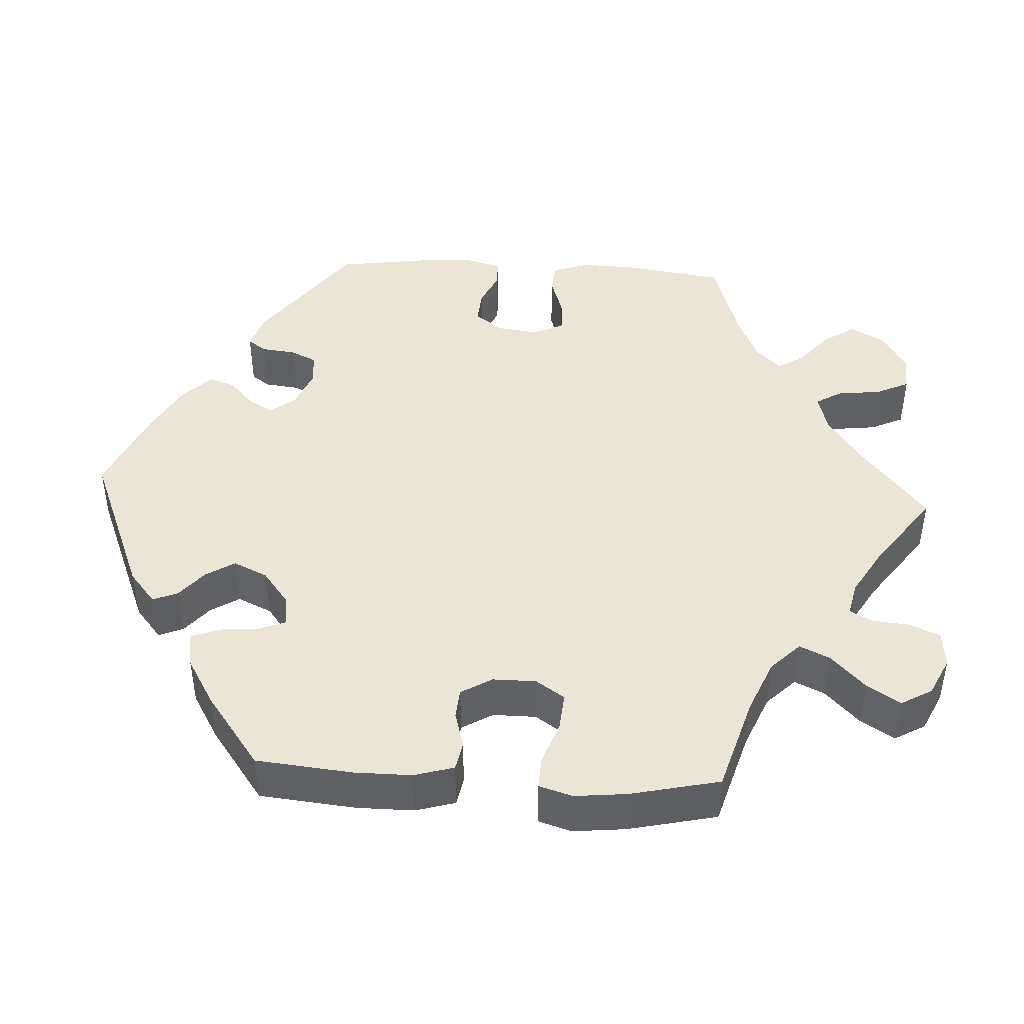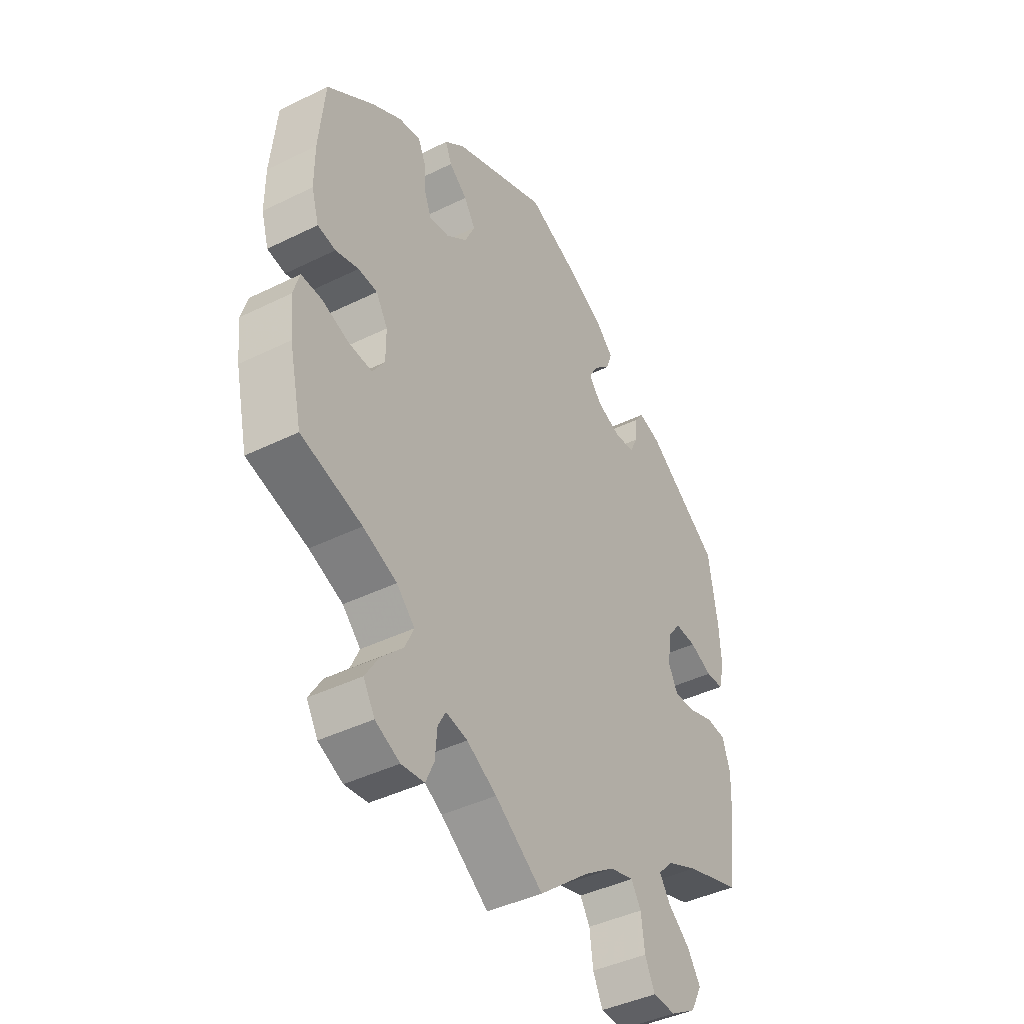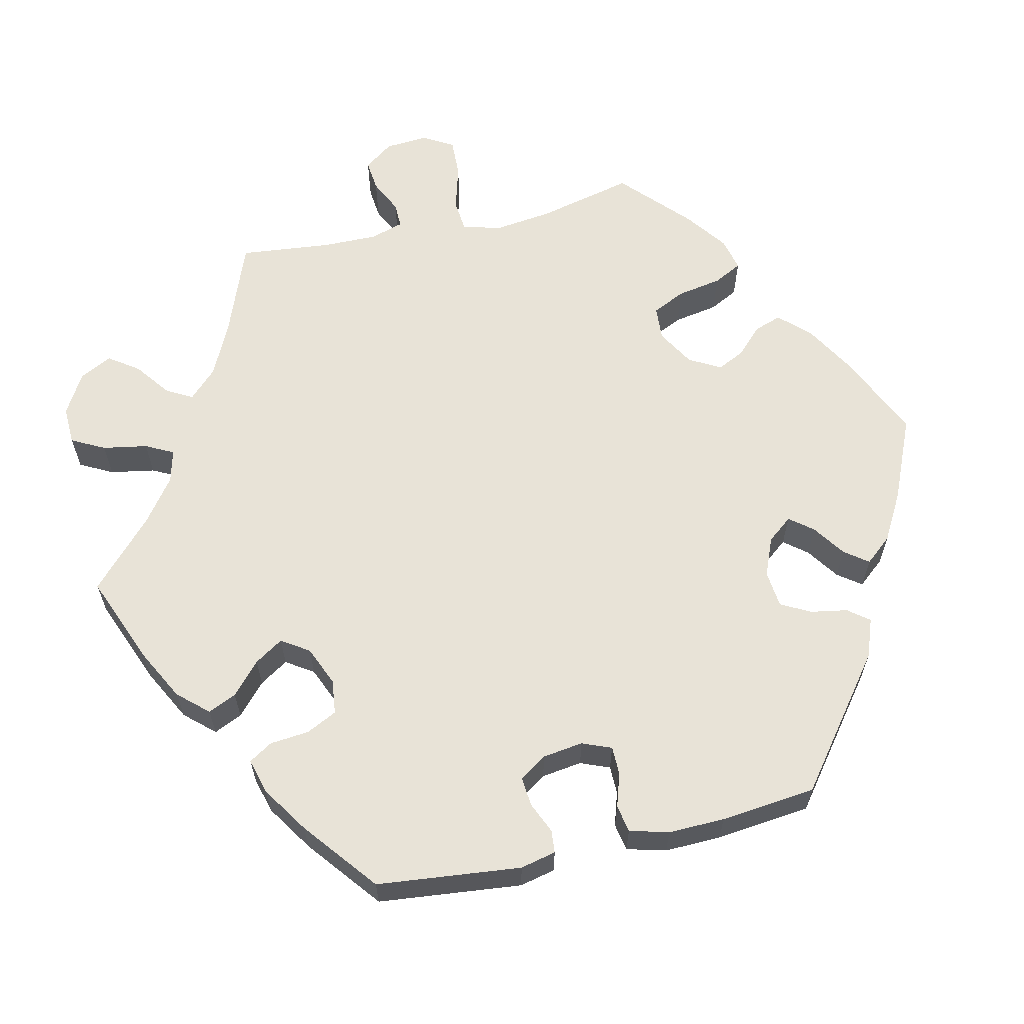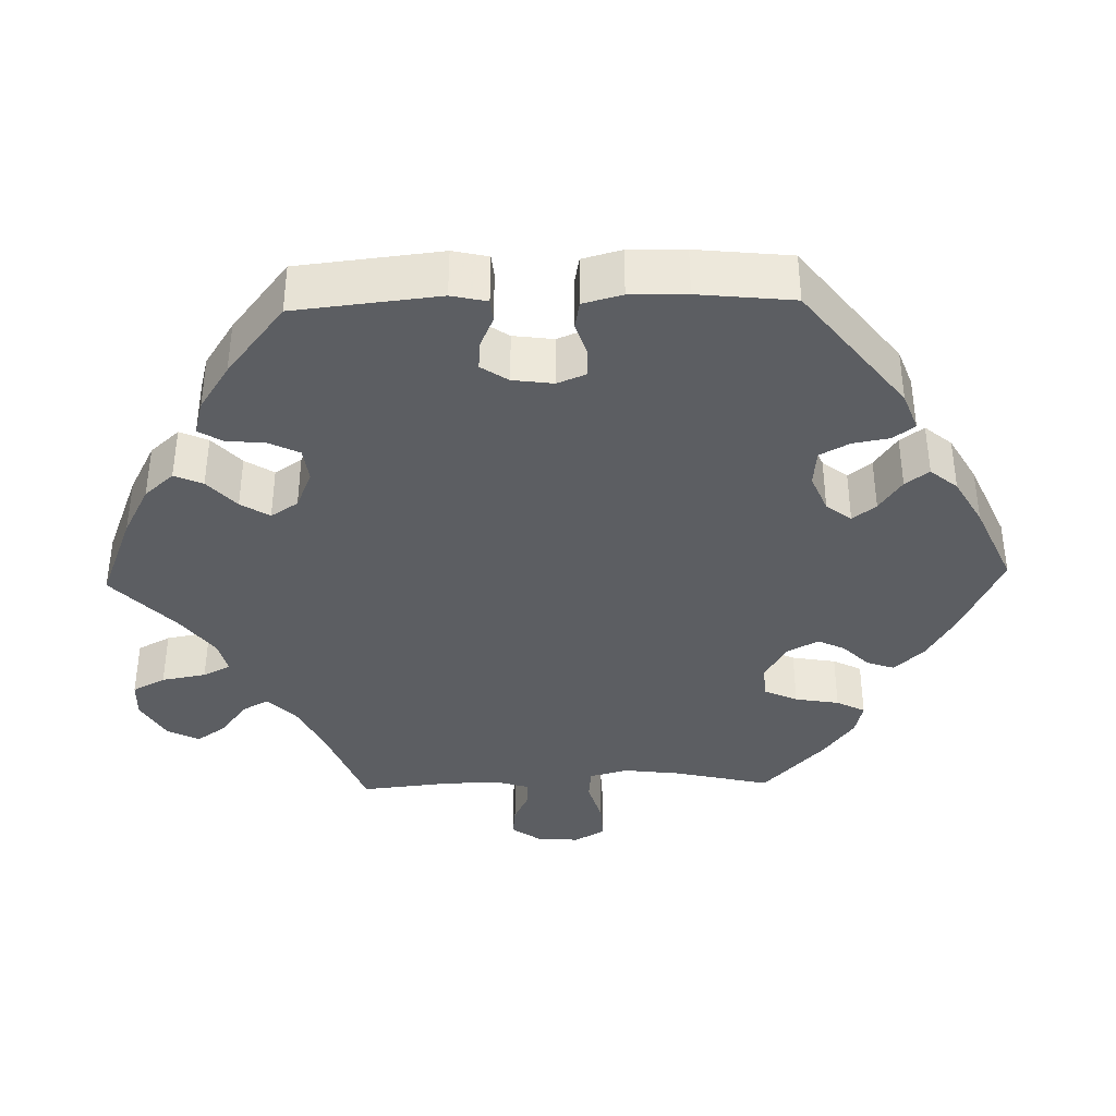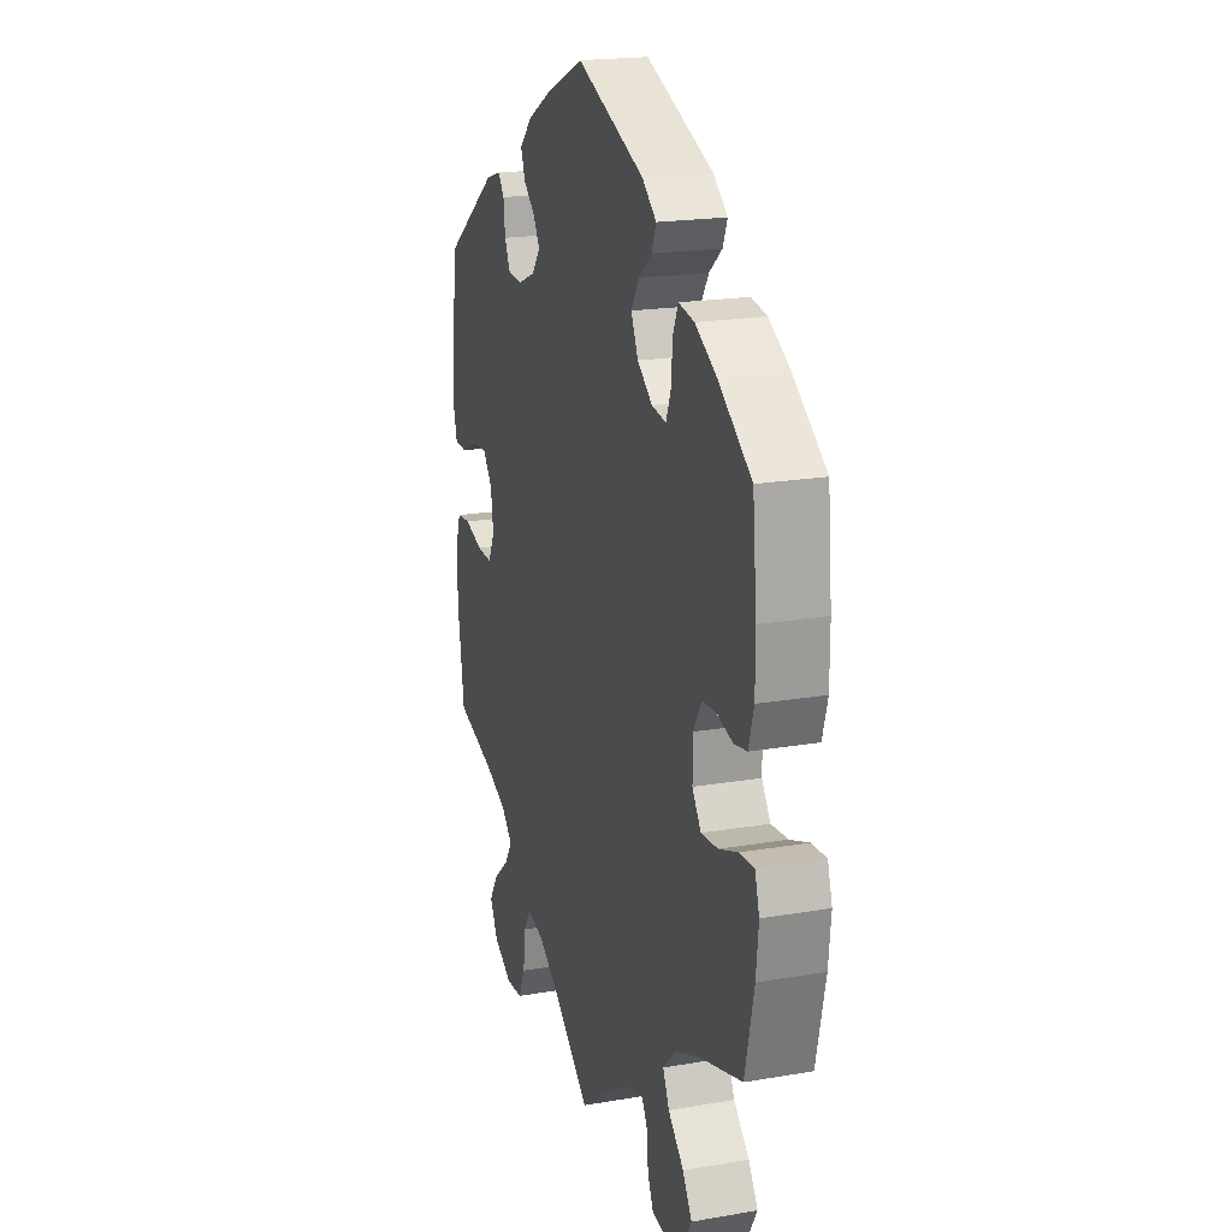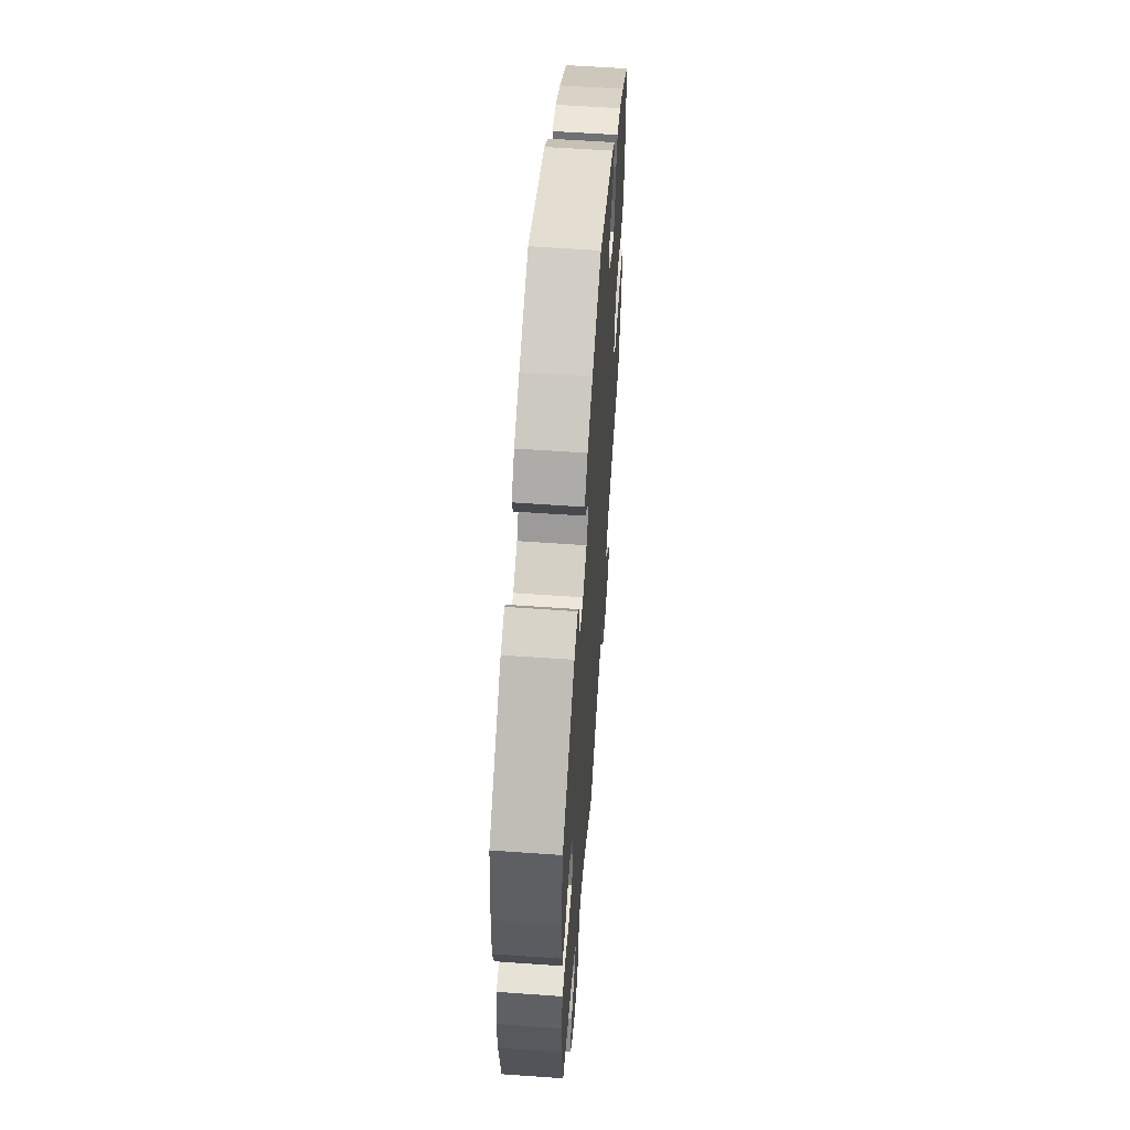
<metadata>
{"format":"obj","ext":"obj","renderer":"f3d","projection":"perspective","resolution":1024,"background":"white","views":[{"elev":44.2,"azim":93.3,"up":"+Y"},{"elev":-42.0,"azim":120.7,"up":"+Z"},{"elev":61.7,"azim":-42.9,"up":"+Y"},{"elev":-37.7,"azim":-28.4,"up":"+Y"},{"elev":19.5,"azim":72.2,"up":"+Z"},{"elev":57.9,"azim":-85.8,"up":"+Z"}]}
</metadata>
<code>
v -0.35 0.07 0.398
v -0.305 0.07 0.412
v -0.288 0.07 0.388
v -0.283 0.07 0.344
v -0.267 0.07 0.31
v -0.225 0.07 0.307
v -0.176 0.07 0.327
v -0.151 0.07 0.359
v -0.169 0.07 0.391
v -0.203 0.07 0.422
v -0.215 0.07 0.456
v -0.178 0.07 0.493
v -0.114 0.07 0.528
v -0.001 0.07 0.578
v 0.194 0.07 0.498
v 0.235 0.07 0.464
v 0.222 0.07 0.432
v 0.185 0.07 0.401
v 0.162 0.07 0.364
v 0.182 0.07 0.32
v 0.225 0.07 0.287
v 0.266 0.07 0.281
v 0.28 0.07 0.317
v 0.284 0.07 0.368
v 0.299 0.07 0.403
v 0.344 0.07 0.395
v 0.405 0.07 0.359
v 0.5 0.07 0.289
v 0.512 0.07 0.165
v 0.512 0.07 0.091
v 0.497 0.07 0.04
v 0.46 0.07 0.033
v 0.413 0.07 0.046
v 0.374 0.07 0.043
v 0.35 0.07 0.003
v 0.35 0.07 -0.053
v 0.375 0.07 -0.09
v 0.423 0.07 -0.086
v 0.478 0.07 -0.066
v 0.52 0.07 -0.064
v 0.533 0.07 -0.107
v 0.526 0.07 -0.174
v 0.5 0.07 -0.289
v 0.376 0.07 -0.326
v 0.307 0.07 -0.355
v 0.27 0.07 -0.392
v 0.288 0.07 -0.431
v 0.333 0.07 -0.475
v 0.36 0.07 -0.518
v 0.337 0.07 -0.558
v 0.287 0.07 -0.582
v 0.24 0.07 -0.577
v 0.223 0.07 -0.539
v 0.219 0.07 -0.49
v 0.203 0.07 -0.461
v 0.159 0.07 -0.471
v 0.098 0.07 -0.507
v 0 0.07 -0.578
v -0.104 0.07 -0.493
v -0.167 0.07 -0.45
v -0.216 0.07 -0.437
v -0.236 0.07 -0.47
v -0.243 0.07 -0.527
v -0.263 0.07 -0.57
v -0.31 0.07 -0.572
v -0.363 0.07 -0.541
v -0.386 0.07 -0.497
v -0.36 0.07 -0.456
v -0.315 0.07 -0.418
v -0.293 0.07 -0.384
v -0.324 0.07 -0.352
v -0.388 0.07 -0.324
v -0.501 0.07 -0.289
v -0.519 0.07 -0.165
v -0.522 0.07 -0.09
v -0.506 0.07 -0.041
v -0.466 0.07 -0.037
v -0.414 0.07 -0.054
v -0.37 0.07 -0.056
v -0.351 0.07 -0.018
v -0.358 0.07 0.037
v -0.385 0.07 0.073
v -0.429 0.07 0.07
v -0.475 0.07 0.049
v -0.511 0.07 0.05
v -0.523 0.07 0.096
v -0.519 0.07 0.168
v -0.501 0.07 0.288
v -0.35 0 0.398
v -0.305 0 0.412
v -0.288 0 0.388
v -0.283 0 0.344
v -0.267 0 0.31
v -0.225 0 0.307
v -0.176 0 0.327
v -0.151 0 0.359
v -0.169 0 0.391
v -0.203 0 0.422
v -0.215 0 0.456
v -0.178 0 0.493
v -0.114 0 0.528
v -0.001 0 0.578
v 0.194 0 0.498
v 0.235 0 0.464
v 0.222 0 0.432
v 0.185 0 0.401
v 0.162 0 0.364
v 0.182 0 0.32
v 0.225 0 0.287
v 0.266 0 0.281
v 0.28 0 0.317
v 0.284 0 0.368
v 0.299 0 0.403
v 0.344 0 0.395
v 0.405 0 0.359
v 0.5 0 0.289
v 0.512 0 0.165
v 0.512 0 0.091
v 0.497 0 0.04
v 0.46 0 0.033
v 0.413 0 0.046
v 0.374 0 0.043
v 0.35 0 0.003
v 0.35 0 -0.053
v 0.375 0 -0.09
v 0.423 0 -0.086
v 0.478 0 -0.066
v 0.52 0 -0.064
v 0.533 0 -0.107
v 0.526 0 -0.174
v 0.5 0 -0.289
v 0.376 0 -0.326
v 0.307 0 -0.355
v 0.27 0 -0.392
v 0.288 0 -0.431
v 0.333 0 -0.475
v 0.36 0 -0.518
v 0.337 0 -0.558
v 0.287 0 -0.582
v 0.24 0 -0.577
v 0.223 0 -0.539
v 0.219 0 -0.49
v 0.203 0 -0.461
v 0.159 0 -0.471
v 0.098 0 -0.507
v 0 0 -0.578
v -0.104 0 -0.493
v -0.167 0 -0.45
v -0.216 0 -0.437
v -0.236 0 -0.47
v -0.243 0 -0.527
v -0.263 0 -0.57
v -0.31 0 -0.572
v -0.363 0 -0.541
v -0.386 0 -0.497
v -0.36 0 -0.456
v -0.315 0 -0.418
v -0.293 0 -0.384
v -0.324 0 -0.352
v -0.388 0 -0.324
v -0.501 0 -0.289
v -0.519 0 -0.165
v -0.522 0 -0.09
v -0.506 0 -0.041
v -0.466 0 -0.037
v -0.414 0 -0.054
v -0.37 0 -0.056
v -0.351 0 -0.018
v -0.358 0 0.037
v -0.385 0 0.073
v -0.429 0 0.07
v -0.475 0 0.049
v -0.511 0 0.05
v -0.523 0 0.096
v -0.519 0 0.168
v -0.501 0 0.288
f 83 84 85 86
f 82 83 86 87
f 75 76 77 78
f 75 78 79
f 72 73 74 75
f 71 72 75 79
f 70 71 79 80
f 66 67 68 69
f 66 69 70
f 65 66 70
f 62 63 64 65
f 61 62 65 70
f 60 61 70 80
f 57 58 59
f 56 57 59 60
f 55 56 60 80
f 51 52 53 54
f 51 54 55
f 50 51 55
f 47 48 49 50
f 46 47 50 55
f 41 42 43 44
f 41 44 45
f 38 39 40 41
f 37 38 41 45
f 36 37 45 46
f 30 31 32 33
f 30 33 34
f 29 30 34
f 28 29 34
f 27 28 34 35
f 23 24 25 26
f 22 23 26 27
f 15 16 17 18
f 15 18 19
f 14 15 19
f 13 14 19 20
f 9 10 11 12
f 8 9 12 13
f 1 2 3 4
f 1 4 5
f 82 87 88 1
f 46 55 80 81
f 35 36 46 81
f 22 27 35
f 21 22 35 81
f 8 13 20 21
f 7 8 21 81
f 6 7 81 82
f 82 1 5
f 5 6 82
f 174 173 172 171
f 175 174 171 170
f 166 165 164 163
f 167 166 163
f 163 162 161 160
f 167 163 160 159
f 168 167 159 158
f 157 156 155 154
f 158 157 154
f 158 154 153
f 153 152 151 150
f 158 153 150 149
f 168 158 149 148
f 147 146 145
f 148 147 145 144
f 168 148 144 143
f 142 141 140 139
f 143 142 139
f 143 139 138
f 138 137 136 135
f 143 138 135 134
f 132 131 130 129
f 133 132 129
f 129 128 127 126
f 133 129 126 125
f 134 133 125 124
f 121 120 119 118
f 122 121 118
f 122 118 117
f 122 117 116
f 123 122 116 115
f 114 113 112 111
f 115 114 111 110
f 106 105 104 103
f 107 106 103
f 107 103 102
f 108 107 102 101
f 100 99 98 97
f 101 100 97 96
f 92 91 90 89
f 93 92 89
f 89 176 175 170
f 169 168 143 134
f 169 134 124 123
f 123 115 110
f 169 123 110 109
f 109 108 101 96
f 169 109 96 95
f 170 169 95 94
f 93 89 170
f 170 94 93
f 1 89 90 2
f 2 90 91 3
f 3 91 92 4
f 4 92 93 5
f 5 93 94 6
f 6 94 95 7
f 7 95 96 8
f 8 96 97 9
f 9 97 98 10
f 10 98 99 11
f 11 99 100 12
f 12 100 101 13
f 13 101 102 14
f 14 102 103 15
f 15 103 104 16
f 16 104 105 17
f 17 105 106 18
f 18 106 107 19
f 19 107 108 20
f 20 108 109 21
f 21 109 110 22
f 22 110 111 23
f 23 111 112 24
f 24 112 113 25
f 25 113 114 26
f 26 114 115 27
f 27 115 116 28
f 28 116 117 29
f 29 117 118 30
f 30 118 119 31
f 31 119 120 32
f 32 120 121 33
f 33 121 122 34
f 34 122 123 35
f 35 123 124 36
f 36 124 125 37
f 37 125 126 38
f 38 126 127 39
f 39 127 128 40
f 40 128 129 41
f 41 129 130 42
f 42 130 131 43
f 43 131 132 44
f 44 132 133 45
f 45 133 134 46
f 46 134 135 47
f 47 135 136 48
f 48 136 137 49
f 49 137 138 50
f 50 138 139 51
f 51 139 140 52
f 52 140 141 53
f 53 141 142 54
f 54 142 143 55
f 55 143 144 56
f 56 144 145 57
f 57 145 146 58
f 58 146 147 59
f 59 147 148 60
f 60 148 149 61
f 61 149 150 62
f 62 150 151 63
f 63 151 152 64
f 64 152 153 65
f 65 153 154 66
f 66 154 155 67
f 67 155 156 68
f 68 156 157 69
f 69 157 158 70
f 70 158 159 71
f 71 159 160 72
f 72 160 161 73
f 73 161 162 74
f 74 162 163 75
f 75 163 164 76
f 76 164 165 77
f 77 165 166 78
f 78 166 167 79
f 79 167 168 80
f 80 168 169 81
f 81 169 170 82
f 82 170 171 83
f 83 171 172 84
f 84 172 173 85
f 85 173 174 86
f 86 174 175 87
f 87 175 176 88
f 88 176 89 1

</code>
